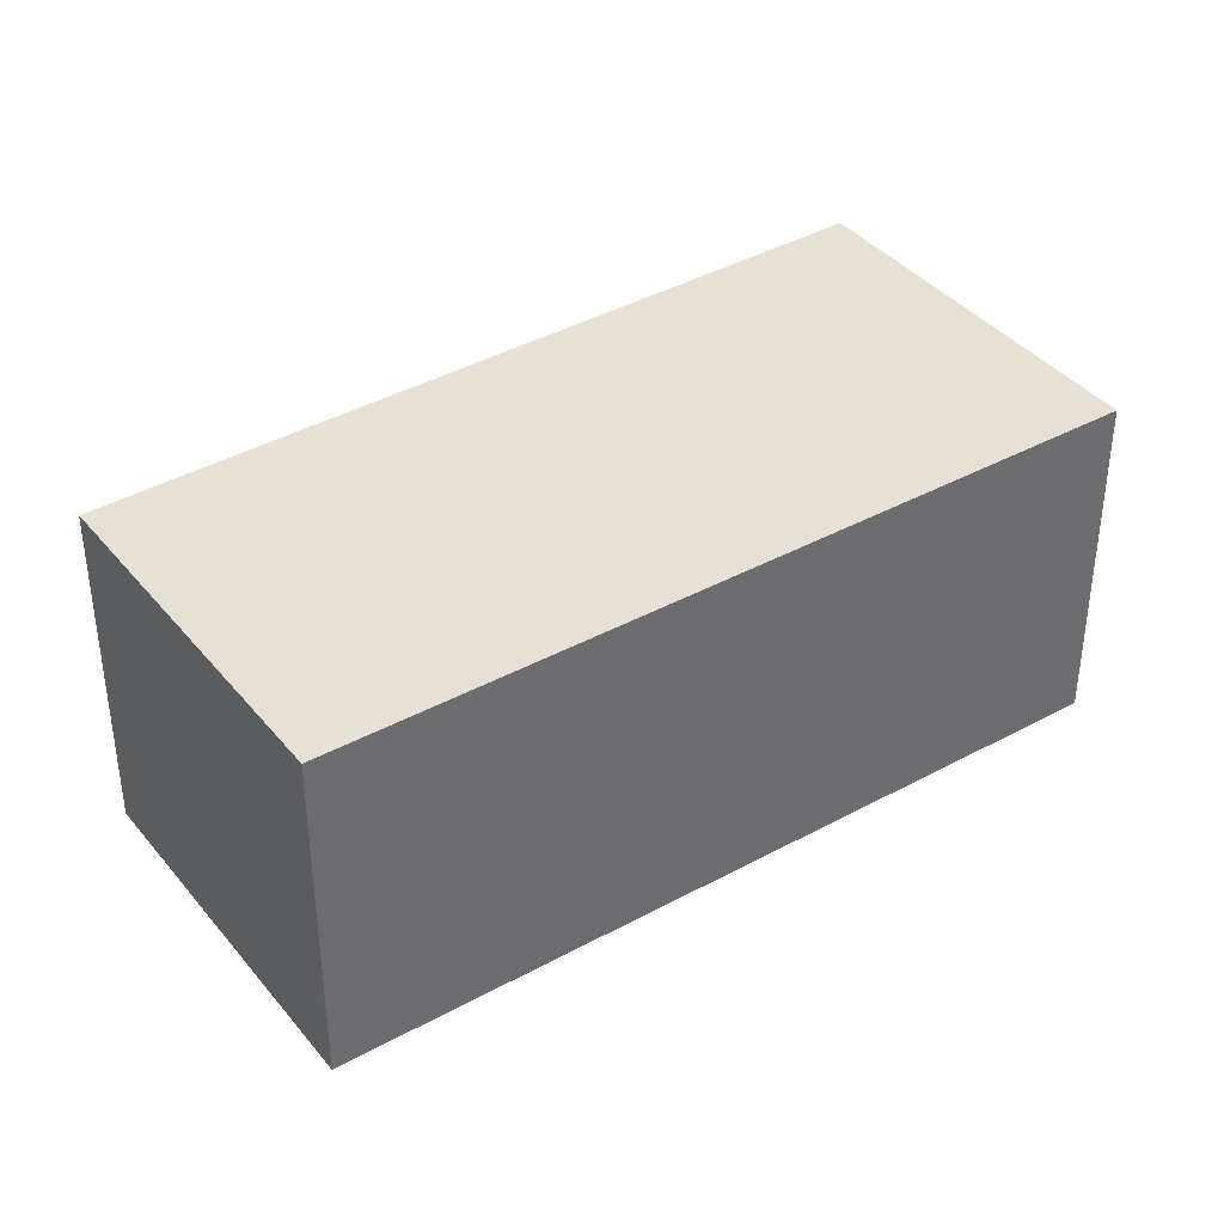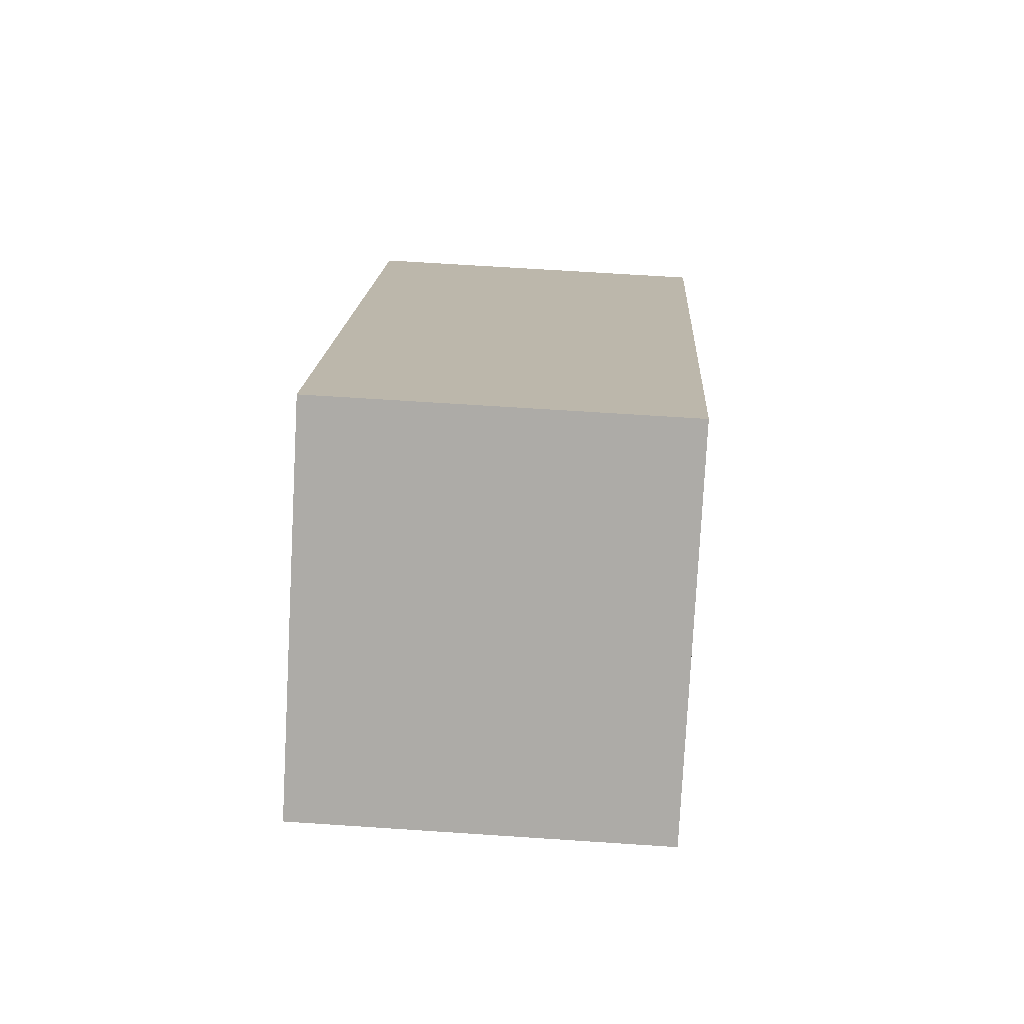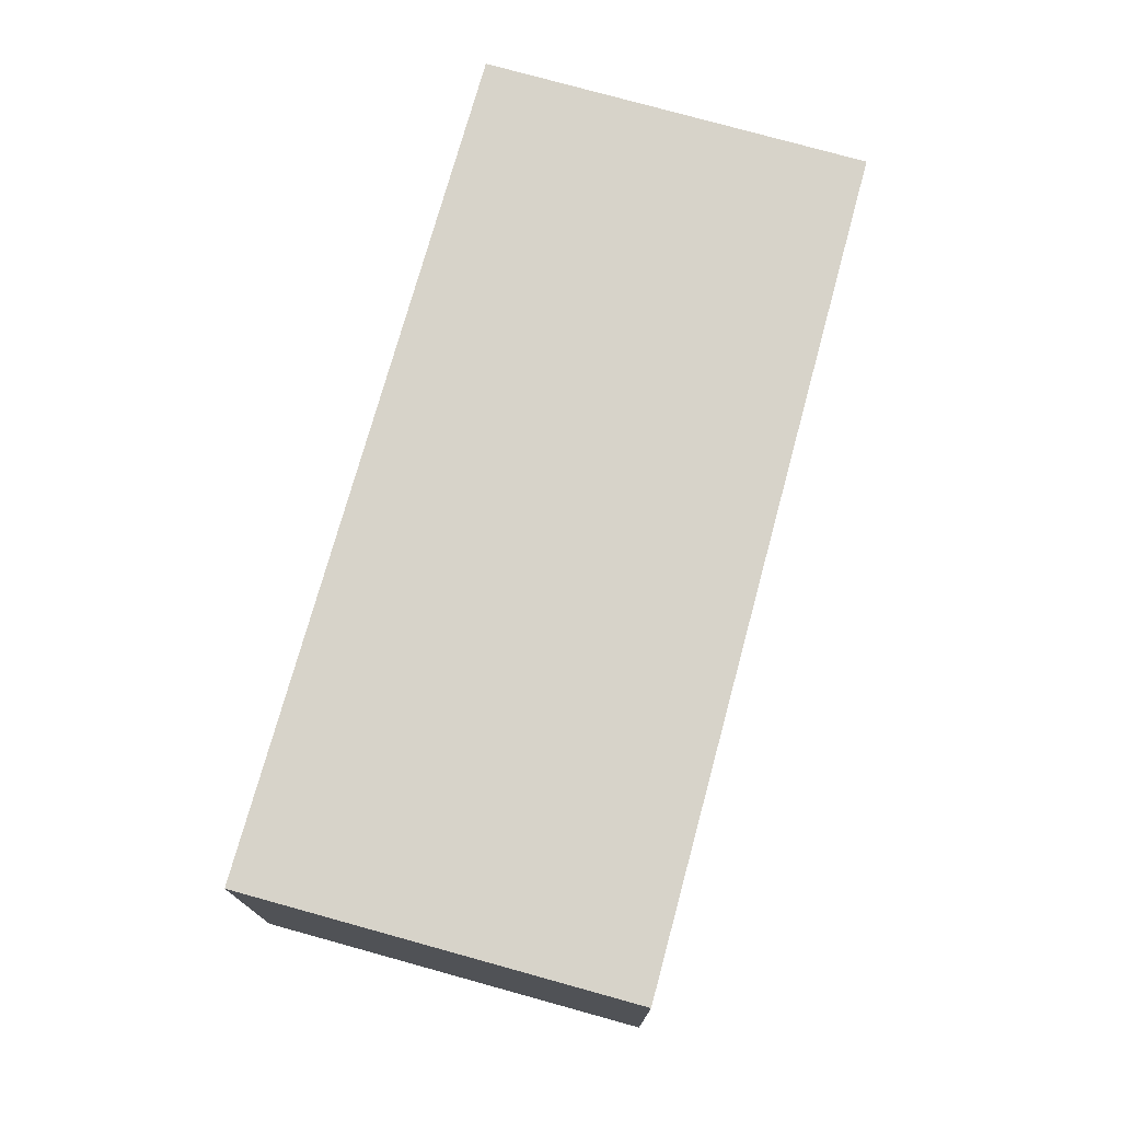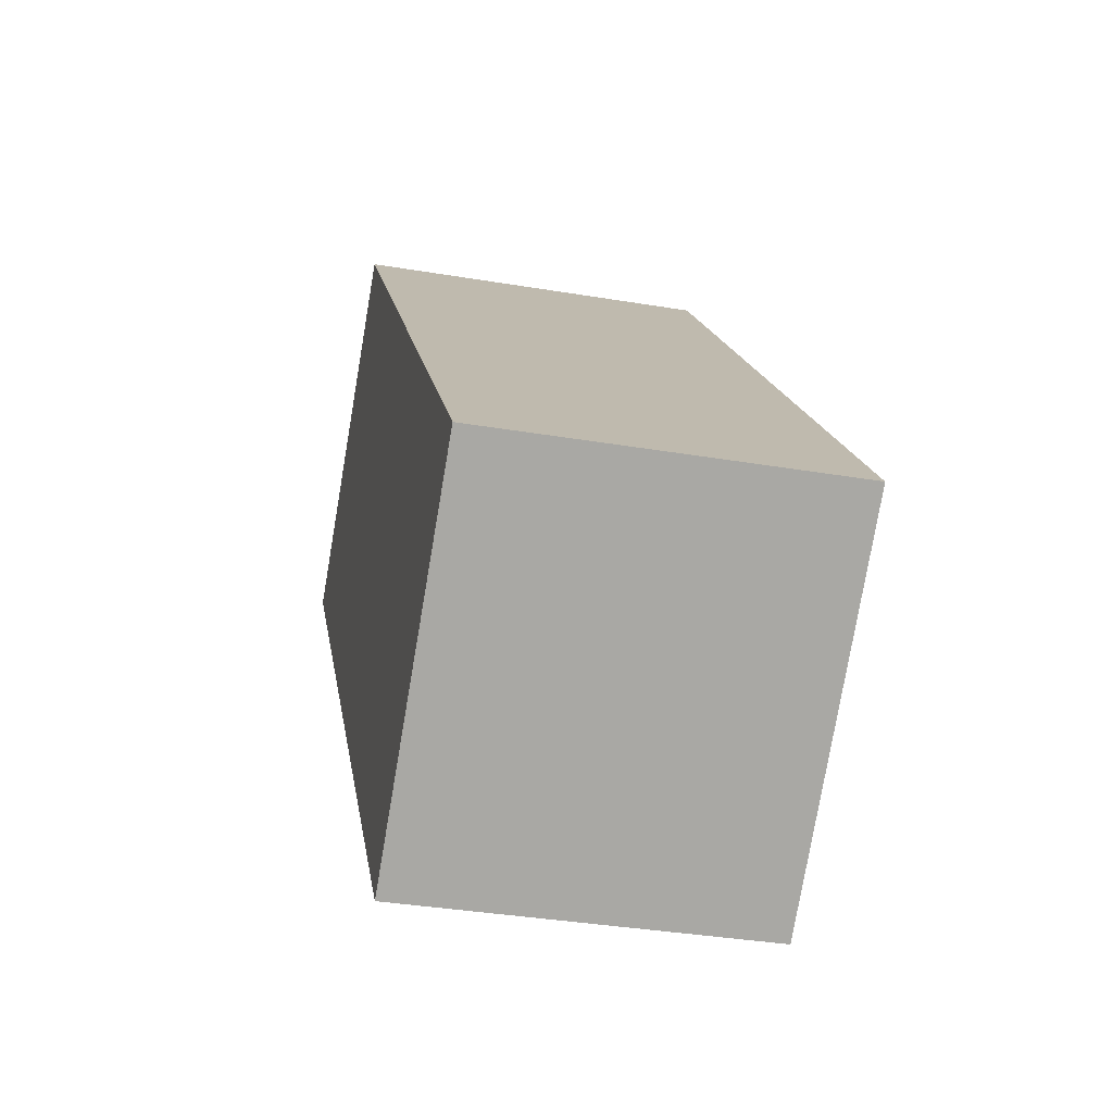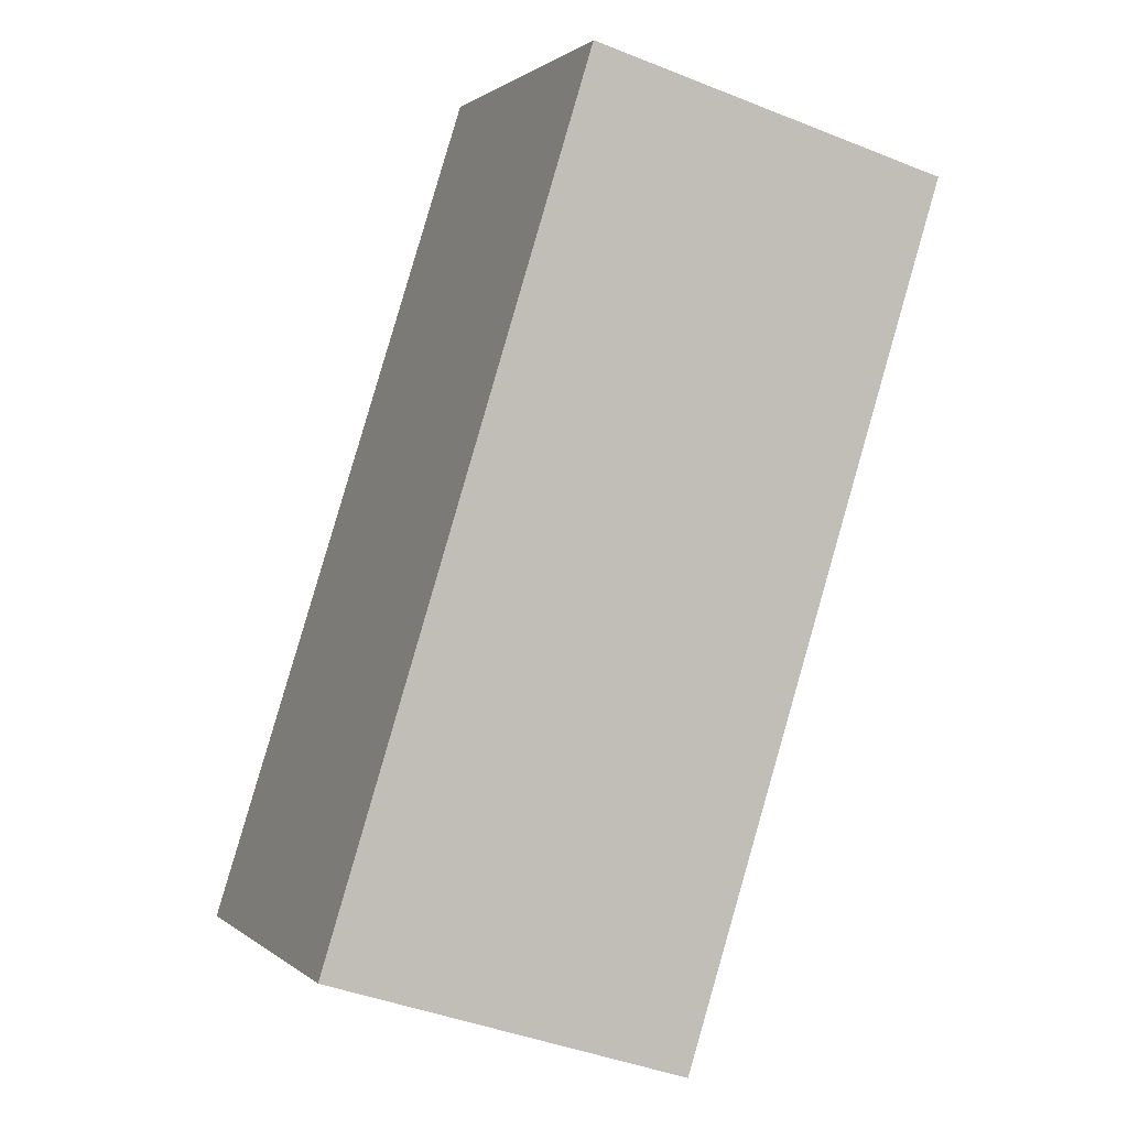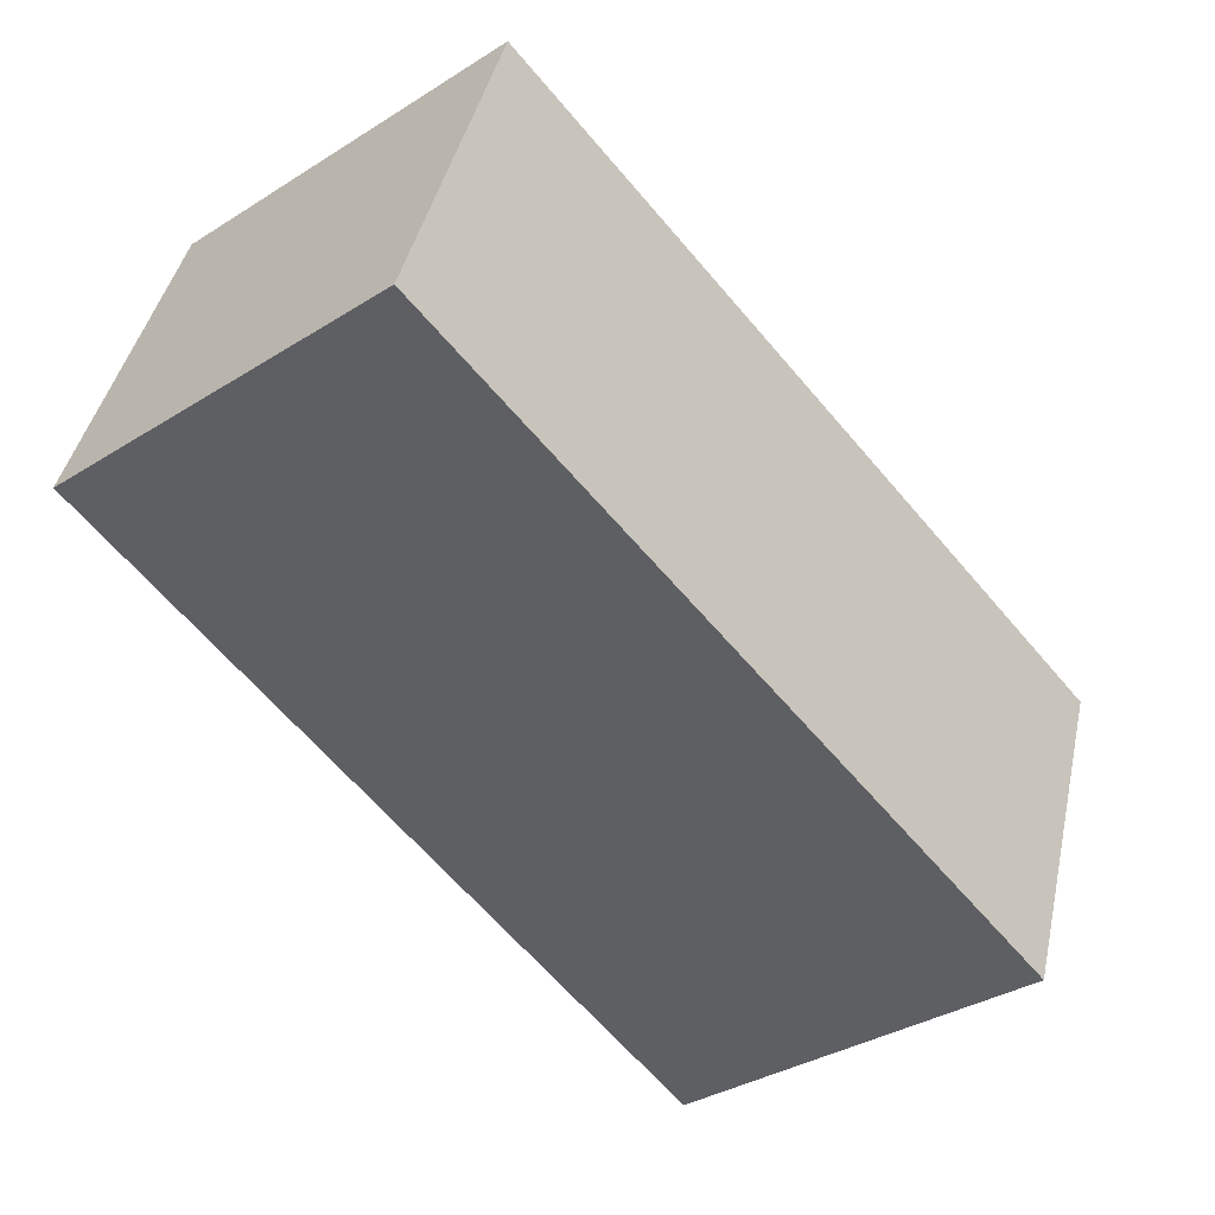
<metadata>
{"format":"obj","ext":"obj","renderer":"f3d","projection":"perspective","resolution":1024,"background":"white","views":[{"elev":39.0,"azim":94.7,"up":"+Y"},{"elev":63.8,"azim":93.9,"up":"+Z"},{"elev":76.4,"azim":-125.0,"up":"+Y"},{"elev":-35.8,"azim":-102.5,"up":"+Z"},{"elev":-41.6,"azim":64.1,"up":"+Z"},{"elev":42.0,"azim":-167.8,"up":"+Z"}]}
</metadata>
<code>
v  0 2.436 1.492e-16
v  5.833 2.436 2.772
v  2.147 2.436 -1.771
v  3.763 2.436 4.476
v  5.833 -1.697e-16 2.772
v  2.147 1.084e-16 -1.771
v  0 0 0
v  3.763 -2.741e-16 4.476
g defaultobject
f 1 2 3
f 2 1 4
f 5 3 2
f 3 5 6
f 6 1 3
f 1 6 7
f 7 4 1
f 4 7 8
f 8 2 4
f 2 8 5
f 5 7 6
f 7 5 8

</code>
